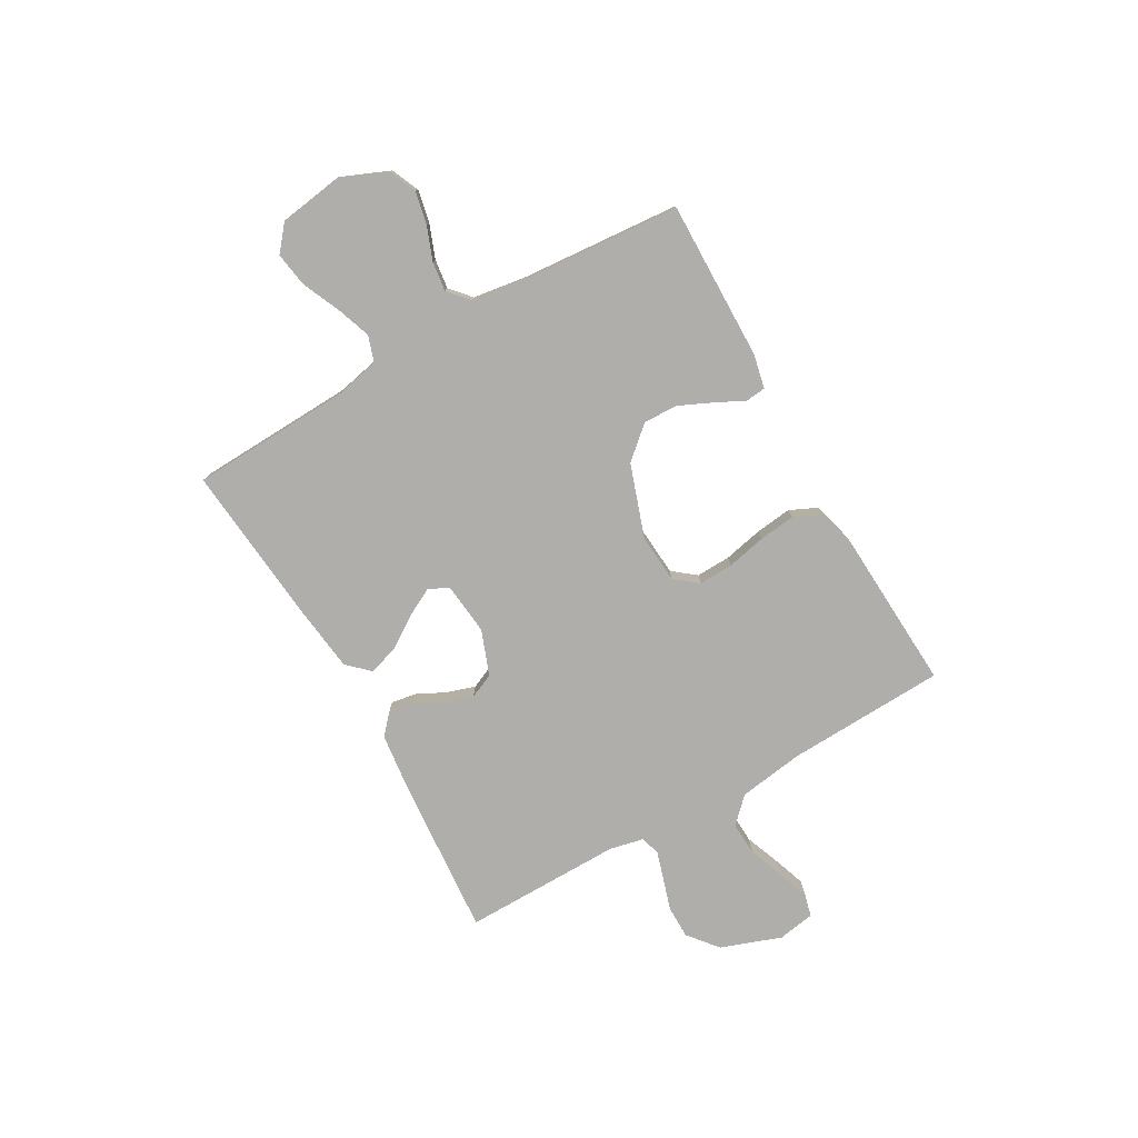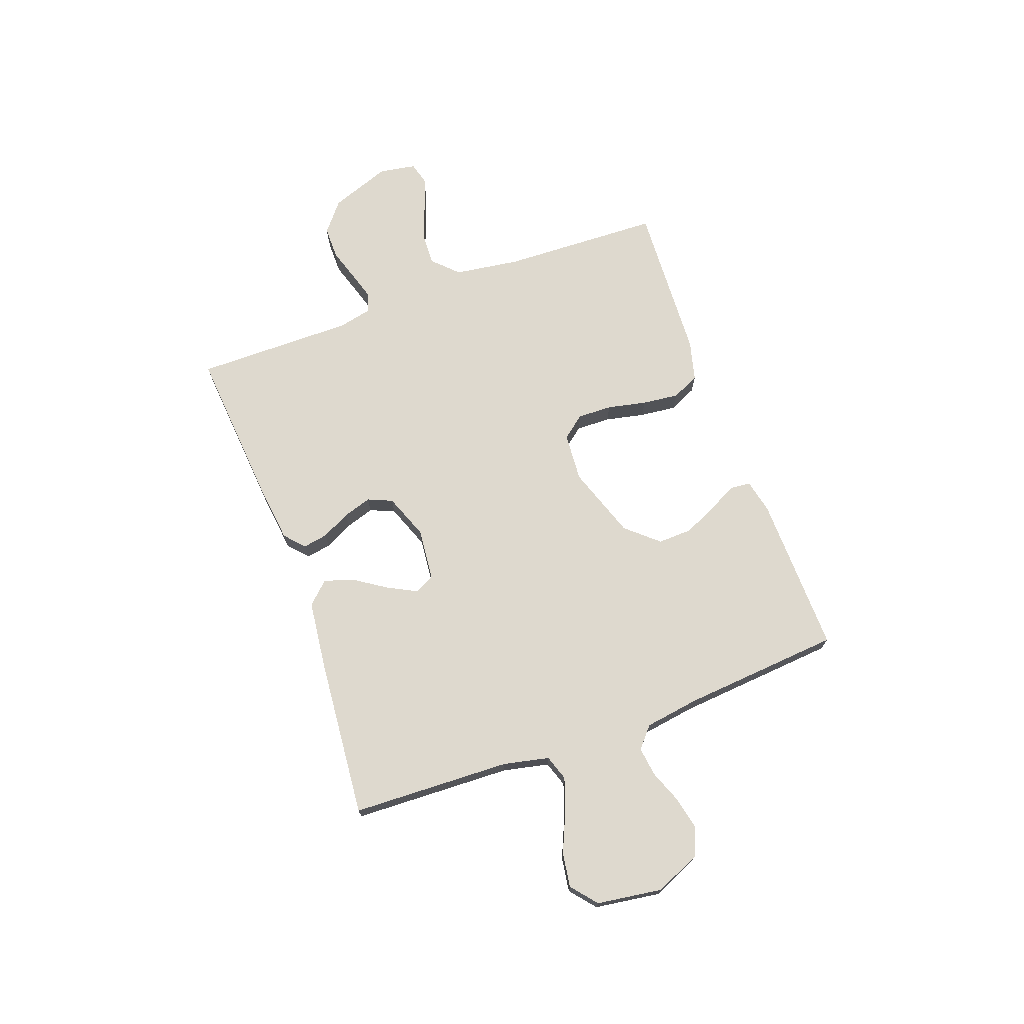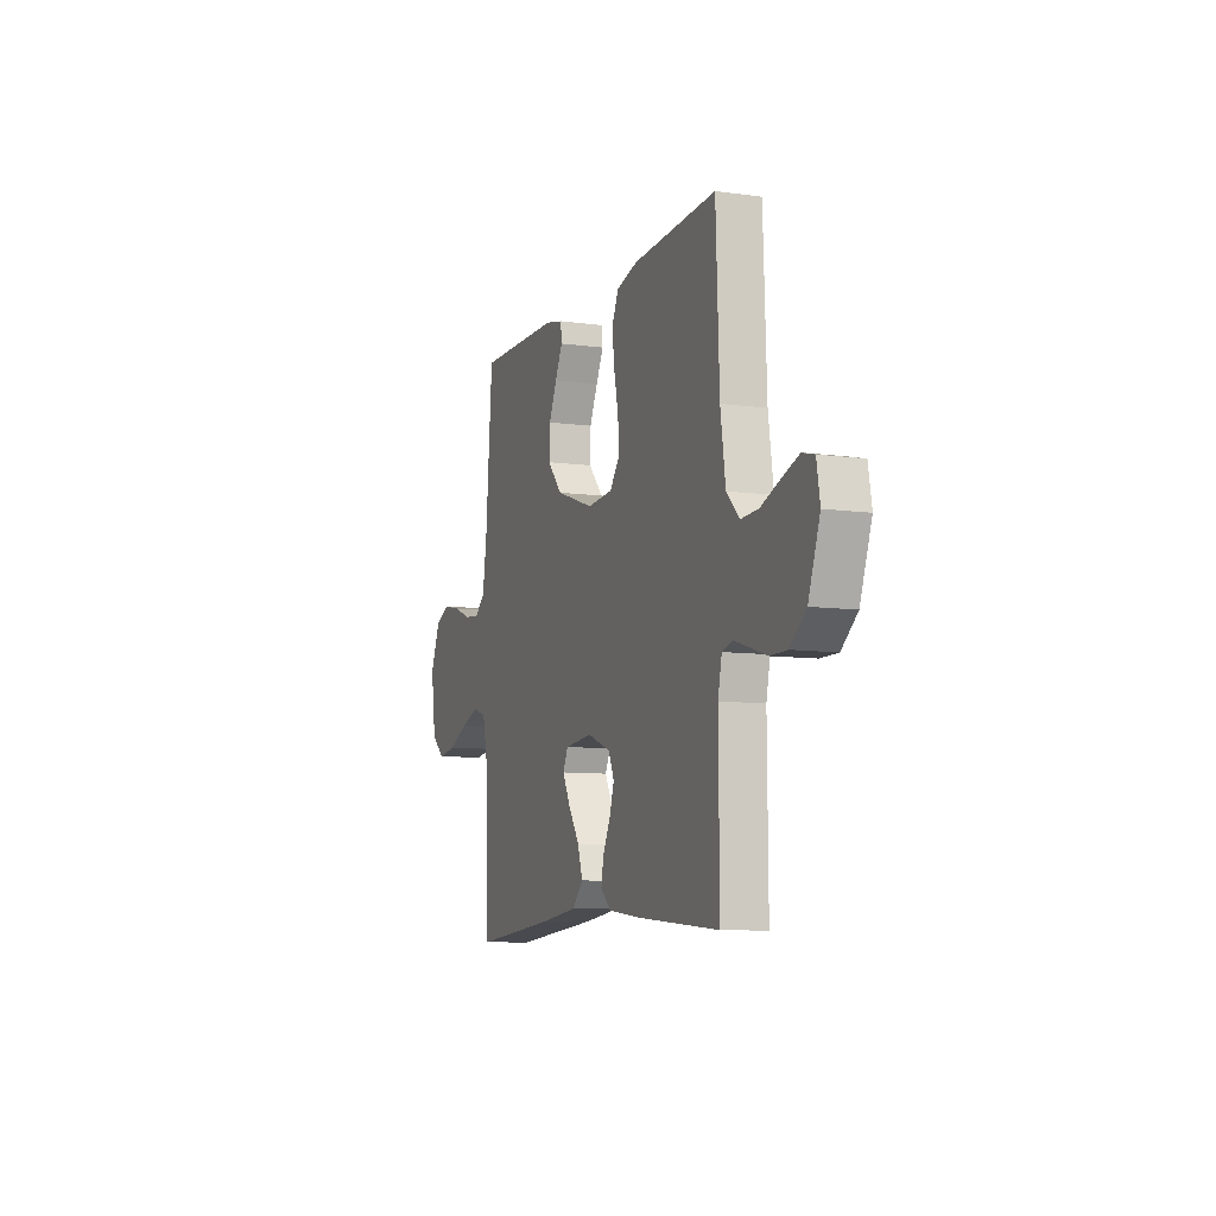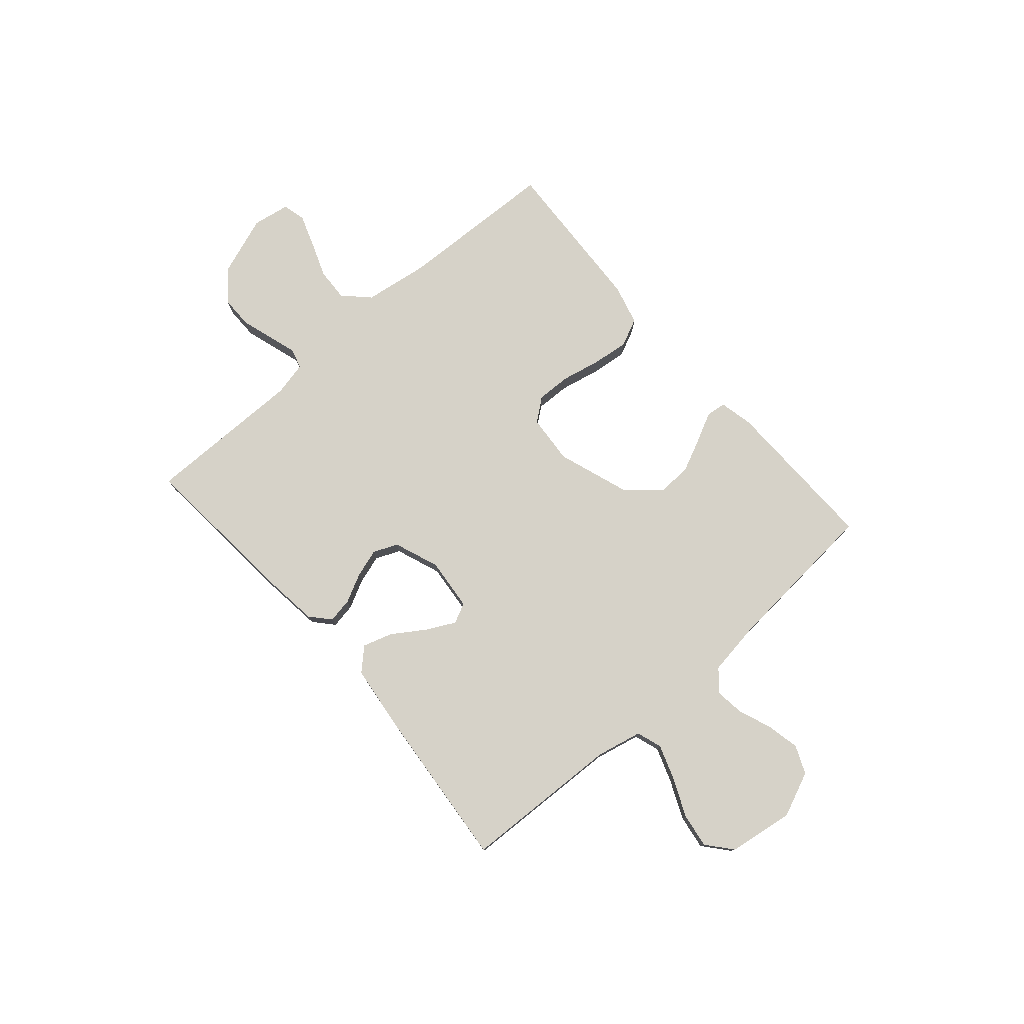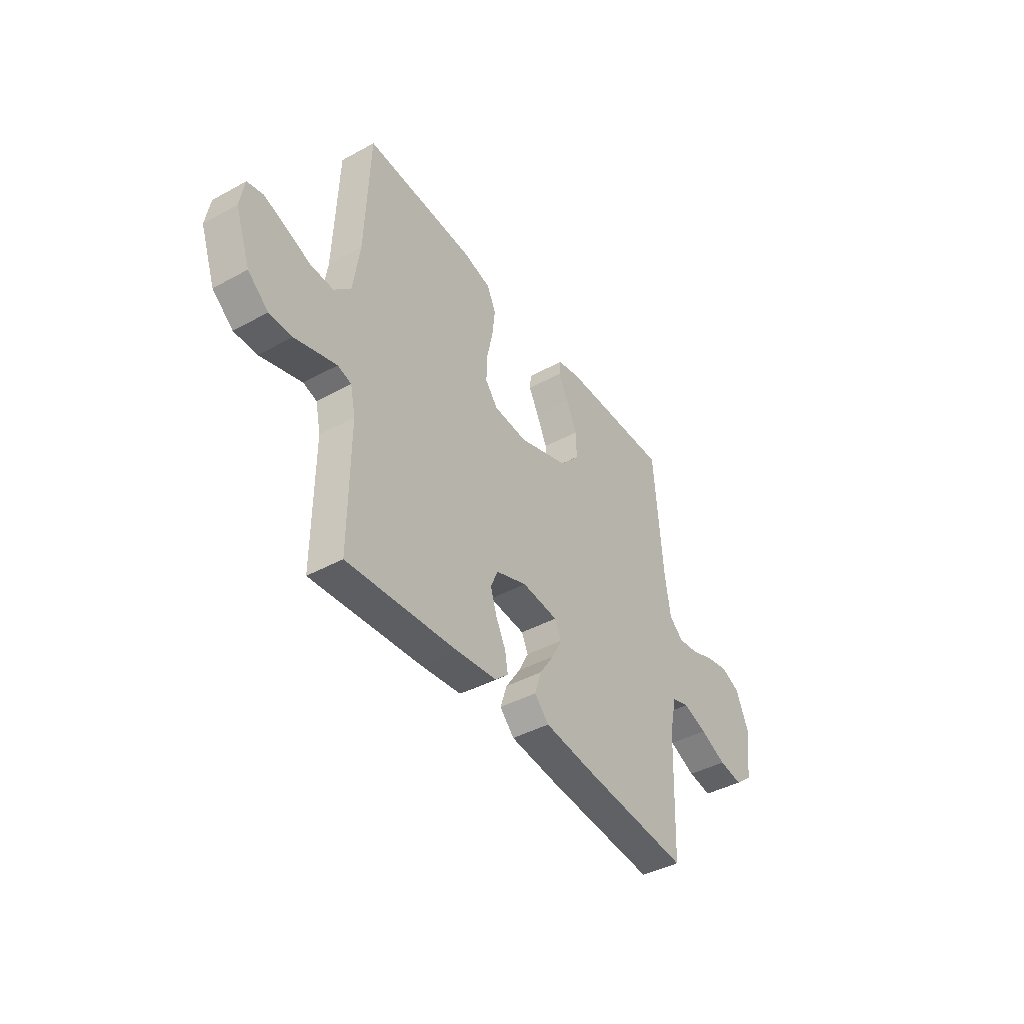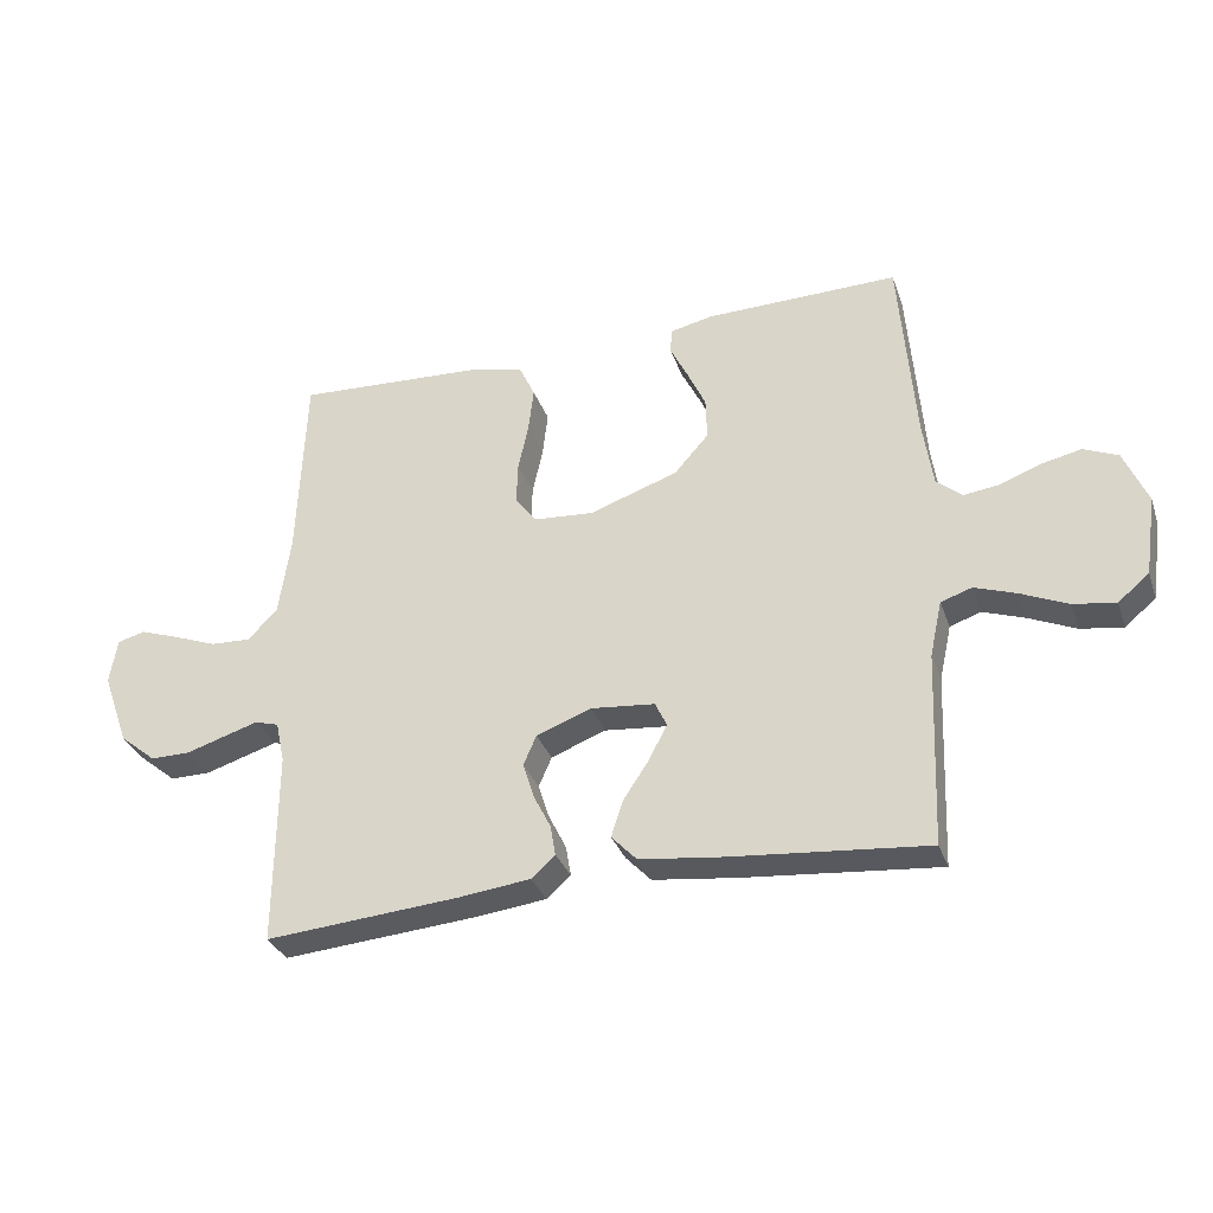
<metadata>
{"format":"obj","ext":"obj","renderer":"f3d","projection":"perspective","resolution":1024,"background":"white","views":[{"elev":-77.8,"azim":-60.3,"up":"+Y"},{"elev":71.5,"azim":-110.2,"up":"+Y"},{"elev":-8.7,"azim":69.6,"up":"+Z"},{"elev":77.5,"azim":-131.1,"up":"+Y"},{"elev":-42.1,"azim":123.3,"up":"+Z"},{"elev":-32.2,"azim":-162.1,"up":"+Z"}]}
</metadata>
<code>
v 0.5 0.07 -0.5
v 0.2 0.07 -0.476
v 0.09 0.07 -0.463
v 0.053 0.07 -0.43
v 0.061 0.07 -0.383
v 0.088 0.07 -0.329
v 0.105 0.07 -0.275
v 0.085 0.07 -0.229
v 0 0.07 -0.197
v -0.099 0.07 -0.207
v -0.117 0.07 -0.245
v -0.089 0.07 -0.299
v -0.049 0.07 -0.359
v -0.031 0.07 -0.415
v -0.07 0.07 -0.456
v -0.2 0.07 -0.472
v -0.5 0.07 -0.5
v -0.512 0.07 -0.2
v -0.531 0.07 -0.114
v -0.579 0.07 -0.098
v -0.644 0.07 -0.121
v -0.716 0.07 -0.153
v -0.781 0.07 -0.163
v -0.829 0.07 -0.123
v -0.847 0.07 0
v -0.811 0.07 0.085
v -0.758 0.07 0.108
v -0.696 0.07 0.095
v -0.633 0.07 0.071
v -0.578 0.07 0.064
v -0.539 0.07 0.098
v -0.524 0.07 0.2
v -0.5 0.07 0.5
v -0.2 0.07 0.495
v -0.136 0.07 0.481
v -0.132 0.07 0.443
v -0.159 0.07 0.389
v -0.188 0.07 0.326
v -0.19 0.07 0.261
v -0.137 0.07 0.201
v 0 0.07 0.154
v 0.092 0.07 0.161
v 0.126 0.07 0.204
v 0.124 0.07 0.269
v 0.108 0.07 0.343
v 0.1 0.07 0.412
v 0.124 0.07 0.464
v 0.2 0.07 0.484
v 0.5 0.07 0.5
v 0.512 0.07 0.2
v 0.53 0.07 0.077
v 0.576 0.07 0.031
v 0.638 0.07 0.034
v 0.706 0.07 0.06
v 0.766 0.07 0.081
v 0.809 0.07 0.07
v 0.821 0.07 0
v 0.78 0.07 -0.114
v 0.724 0.07 -0.16
v 0.662 0.07 -0.16
v 0.601 0.07 -0.141
v 0.549 0.07 -0.125
v 0.512 0.07 -0.136
v 0.498 0.07 -0.2
v 0.5 0 -0.5
v 0.2 0 -0.476
v 0.09 0 -0.463
v 0.053 0 -0.43
v 0.061 0 -0.383
v 0.088 0 -0.329
v 0.105 0 -0.275
v 0.085 0 -0.229
v 0 0 -0.197
v -0.099 0 -0.207
v -0.117 0 -0.245
v -0.089 0 -0.299
v -0.049 0 -0.359
v -0.031 0 -0.415
v -0.07 0 -0.456
v -0.2 0 -0.472
v -0.5 0 -0.5
v -0.512 0 -0.2
v -0.531 0 -0.114
v -0.579 0 -0.098
v -0.644 0 -0.121
v -0.716 0 -0.153
v -0.781 0 -0.163
v -0.829 0 -0.123
v -0.847 0 0
v -0.811 0 0.085
v -0.758 0 0.108
v -0.696 0 0.095
v -0.633 0 0.071
v -0.578 0 0.064
v -0.539 0 0.098
v -0.524 0 0.2
v -0.5 0 0.5
v -0.2 0 0.495
v -0.136 0 0.481
v -0.132 0 0.443
v -0.159 0 0.389
v -0.188 0 0.326
v -0.19 0 0.261
v -0.137 0 0.201
v 0 0 0.154
v 0.092 0 0.161
v 0.126 0 0.204
v 0.124 0 0.269
v 0.108 0 0.343
v 0.1 0 0.412
v 0.124 0 0.464
v 0.2 0 0.484
v 0.5 0 0.5
v 0.512 0 0.2
v 0.53 0 0.077
v 0.576 0 0.031
v 0.638 0 0.034
v 0.706 0 0.06
v 0.766 0 0.081
v 0.809 0 0.07
v 0.821 0 0
v 0.78 0 -0.114
v 0.724 0 -0.16
v 0.662 0 -0.16
v 0.601 0 -0.141
v 0.549 0 -0.125
v 0.512 0 -0.136
v 0.498 0 -0.2
f 58 59 60 61
f 58 61 62
f 57 58 62
f 56 57 62 63
f 53 54 55 56
f 47 48 49 50
f 47 50 51
f 44 45 46 47
f 43 44 47 51
f 42 43 51 52
f 34 35 36 37
f 32 33 34 37
f 31 32 37 38
f 30 31 38 39
f 26 27 28 29
f 26 29 30
f 25 26 30
f 24 25 30
f 21 22 23 24
f 20 21 24 30
f 19 20 30 39
f 15 16 17 18
f 12 13 14 15
f 11 12 15 18
f 10 11 18 19
f 3 4 5 6
f 3 6 7
f 64 1 2 3
f 63 64 3 7
f 53 56 63 7
f 41 42 52
f 10 19 39 40
f 9 10 40 41
f 8 9 41 52
f 7 8 52 53
f 125 124 123 122
f 126 125 122
f 126 122 121
f 127 126 121 120
f 120 119 118 117
f 114 113 112 111
f 115 114 111
f 111 110 109 108
f 115 111 108 107
f 116 115 107 106
f 101 100 99 98
f 101 98 97 96
f 102 101 96 95
f 103 102 95 94
f 93 92 91 90
f 94 93 90
f 94 90 89
f 94 89 88
f 88 87 86 85
f 94 88 85 84
f 103 94 84 83
f 82 81 80 79
f 79 78 77 76
f 82 79 76 75
f 83 82 75 74
f 70 69 68 67
f 71 70 67
f 67 66 65 128
f 71 67 128 127
f 71 127 120 117
f 116 106 105
f 104 103 83 74
f 105 104 74 73
f 116 105 73 72
f 117 116 72 71
f 1 65 66 2
f 2 66 67 3
f 3 67 68 4
f 4 68 69 5
f 5 69 70 6
f 6 70 71 7
f 7 71 72 8
f 8 72 73 9
f 9 73 74 10
f 10 74 75 11
f 11 75 76 12
f 12 76 77 13
f 13 77 78 14
f 14 78 79 15
f 15 79 80 16
f 16 80 81 17
f 17 81 82 18
f 18 82 83 19
f 19 83 84 20
f 20 84 85 21
f 21 85 86 22
f 22 86 87 23
f 23 87 88 24
f 24 88 89 25
f 25 89 90 26
f 26 90 91 27
f 27 91 92 28
f 28 92 93 29
f 29 93 94 30
f 30 94 95 31
f 31 95 96 32
f 32 96 97 33
f 33 97 98 34
f 34 98 99 35
f 35 99 100 36
f 36 100 101 37
f 37 101 102 38
f 38 102 103 39
f 39 103 104 40
f 40 104 105 41
f 41 105 106 42
f 42 106 107 43
f 43 107 108 44
f 44 108 109 45
f 45 109 110 46
f 46 110 111 47
f 47 111 112 48
f 48 112 113 49
f 49 113 114 50
f 50 114 115 51
f 51 115 116 52
f 52 116 117 53
f 53 117 118 54
f 54 118 119 55
f 55 119 120 56
f 56 120 121 57
f 57 121 122 58
f 58 122 123 59
f 59 123 124 60
f 60 124 125 61
f 61 125 126 62
f 62 126 127 63
f 63 127 128 64
f 64 128 65 1

</code>
